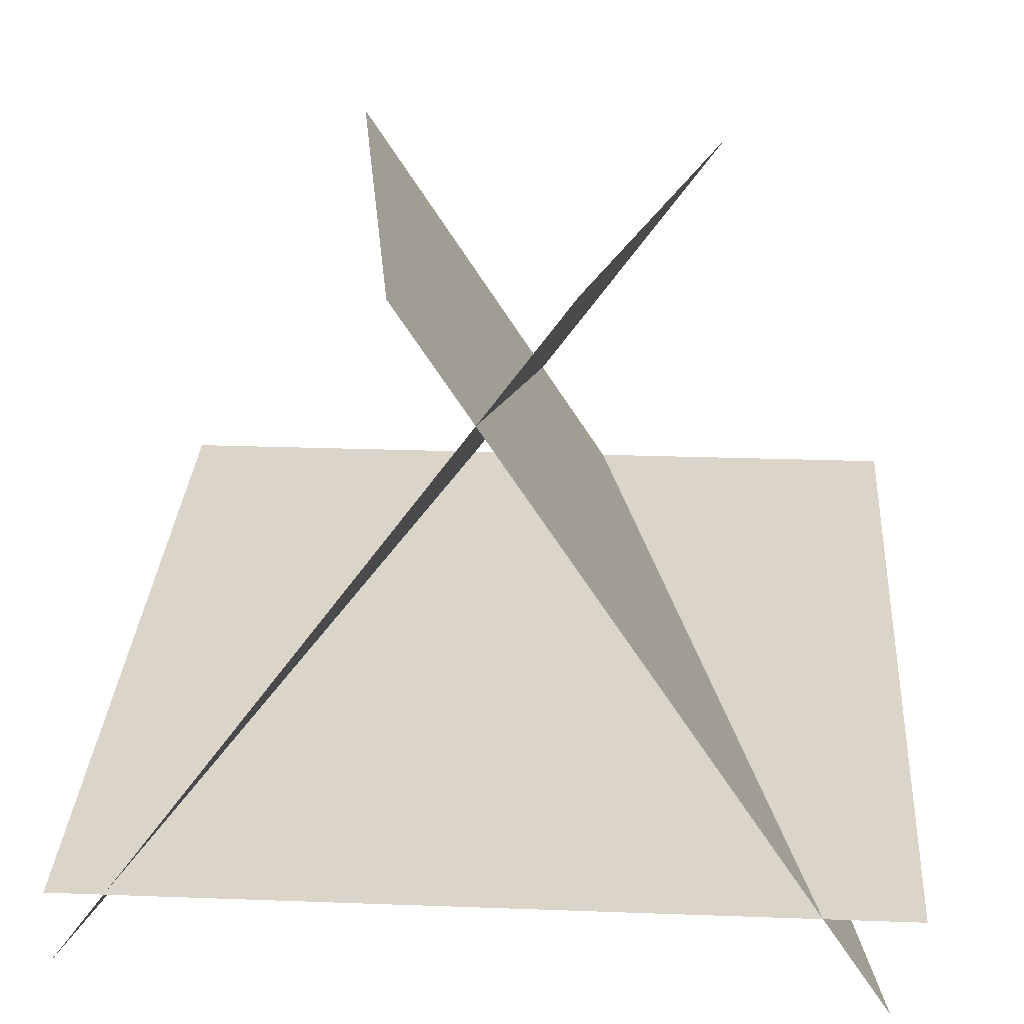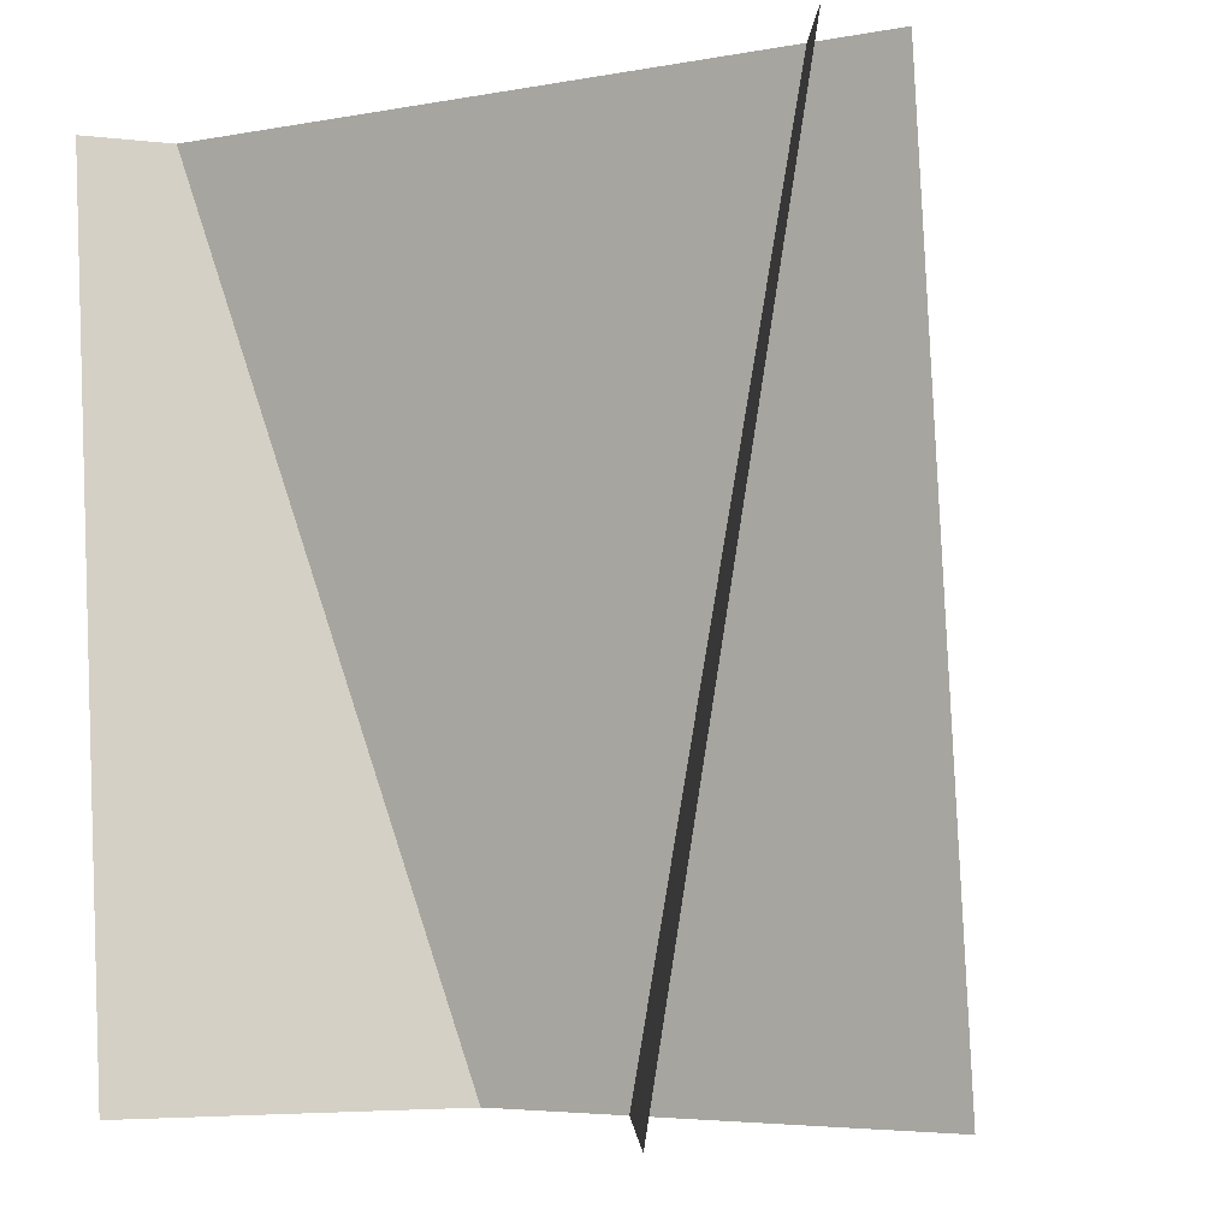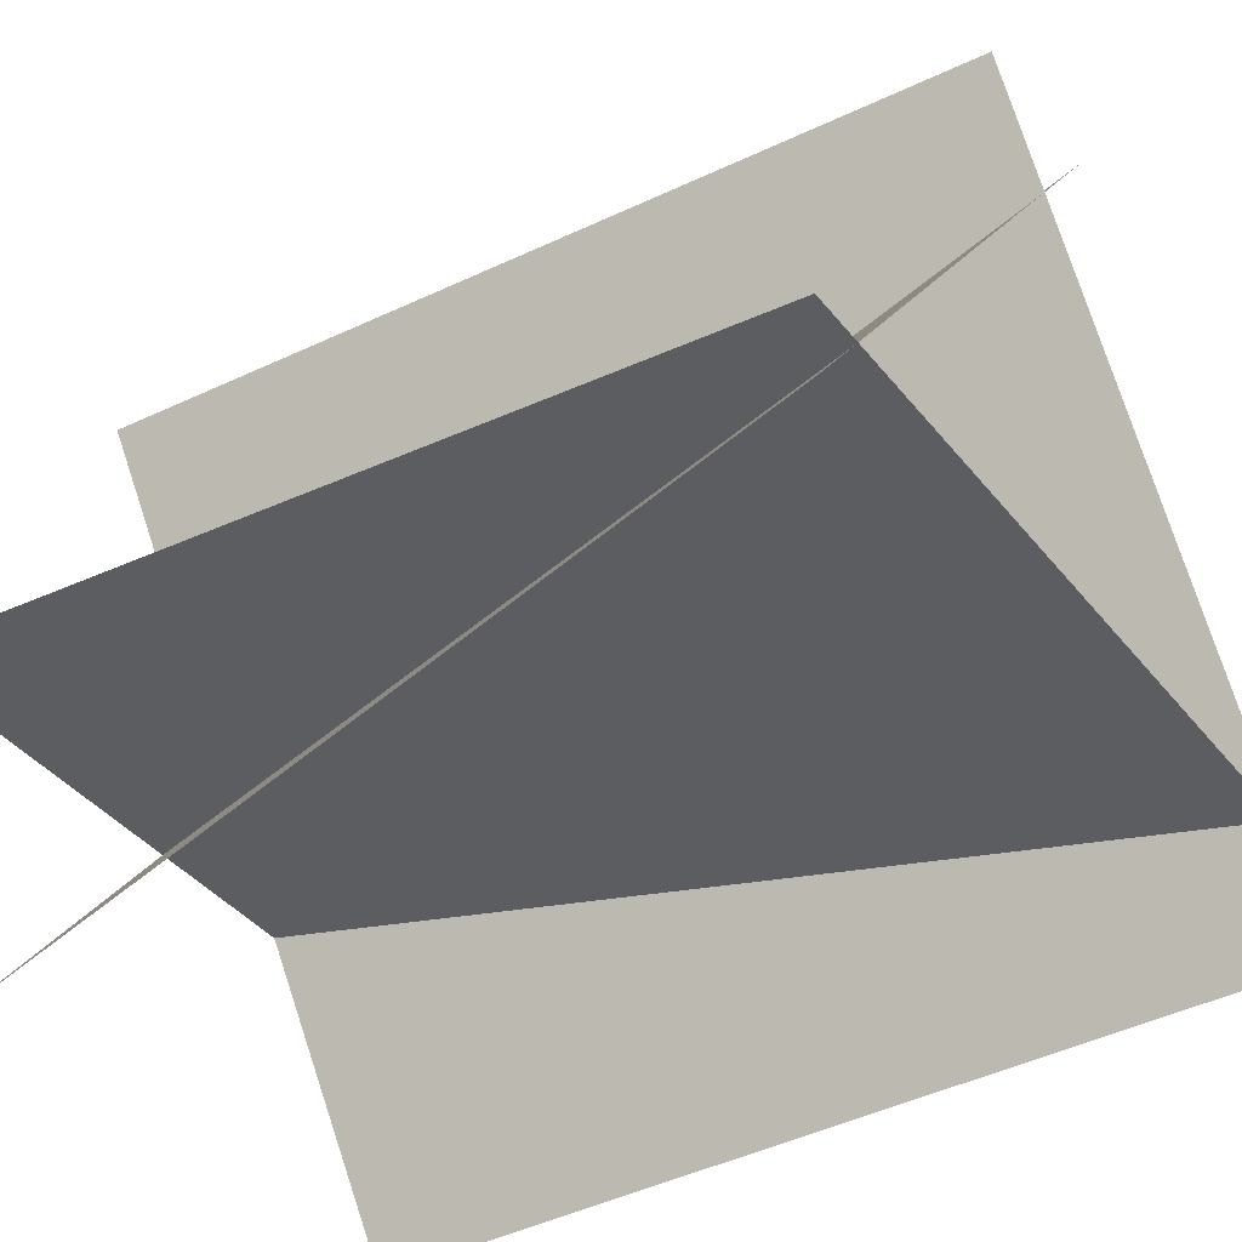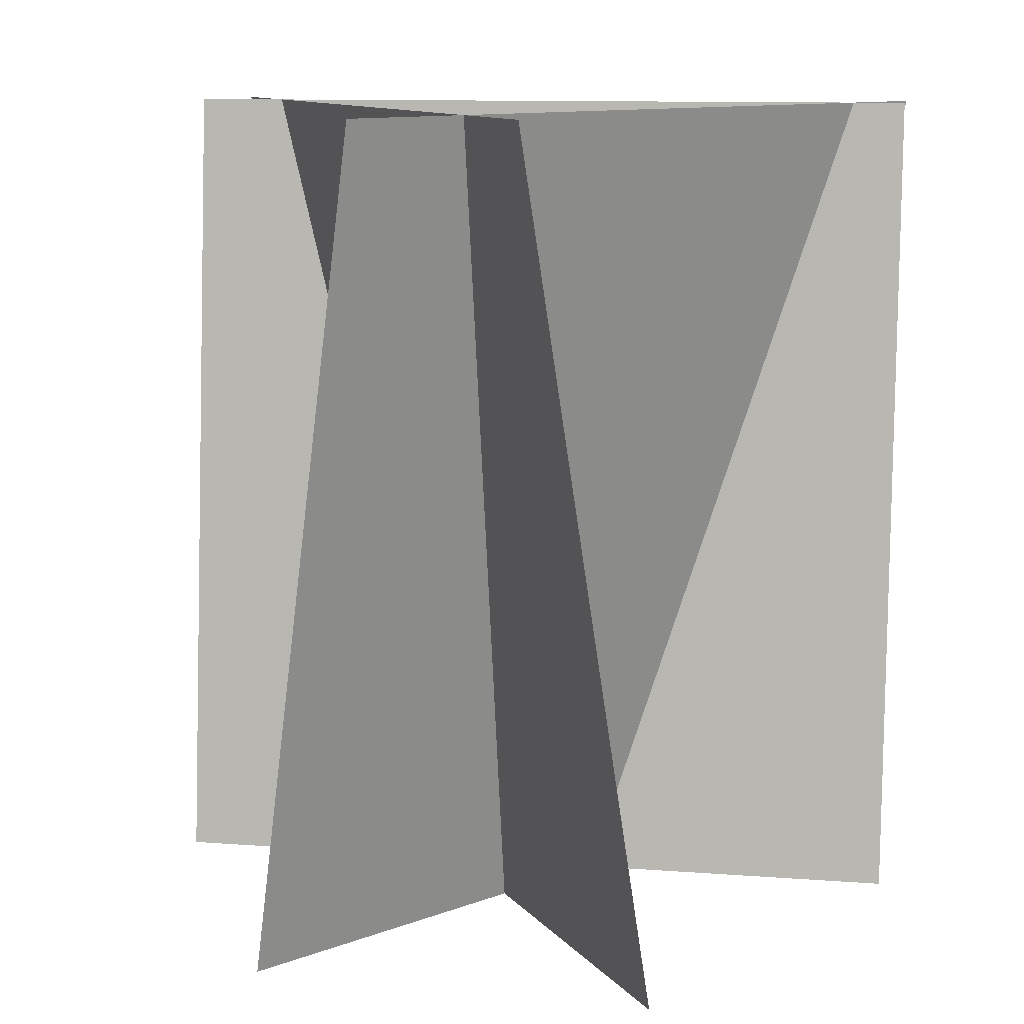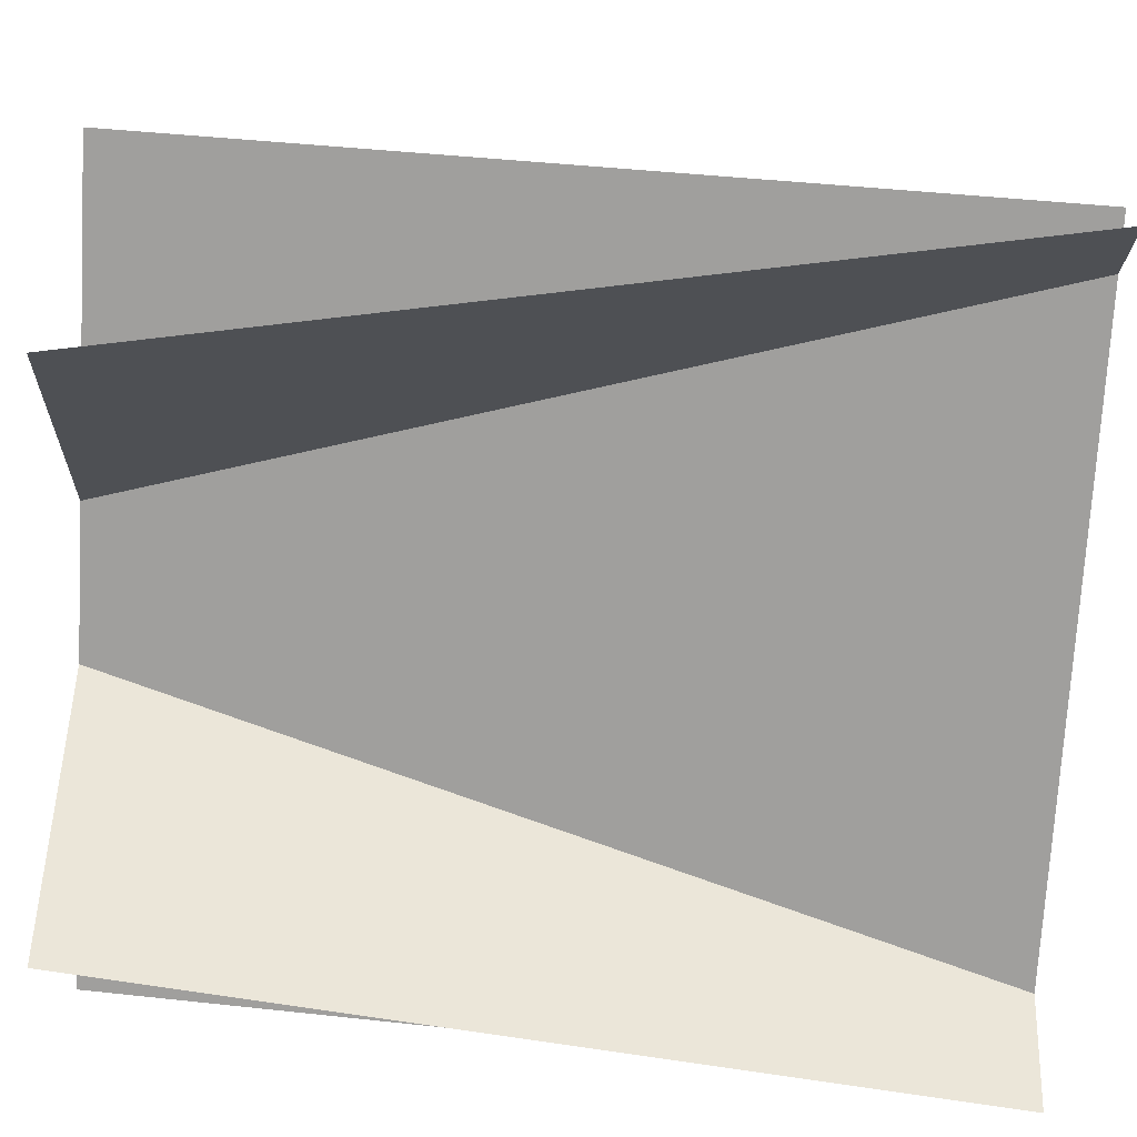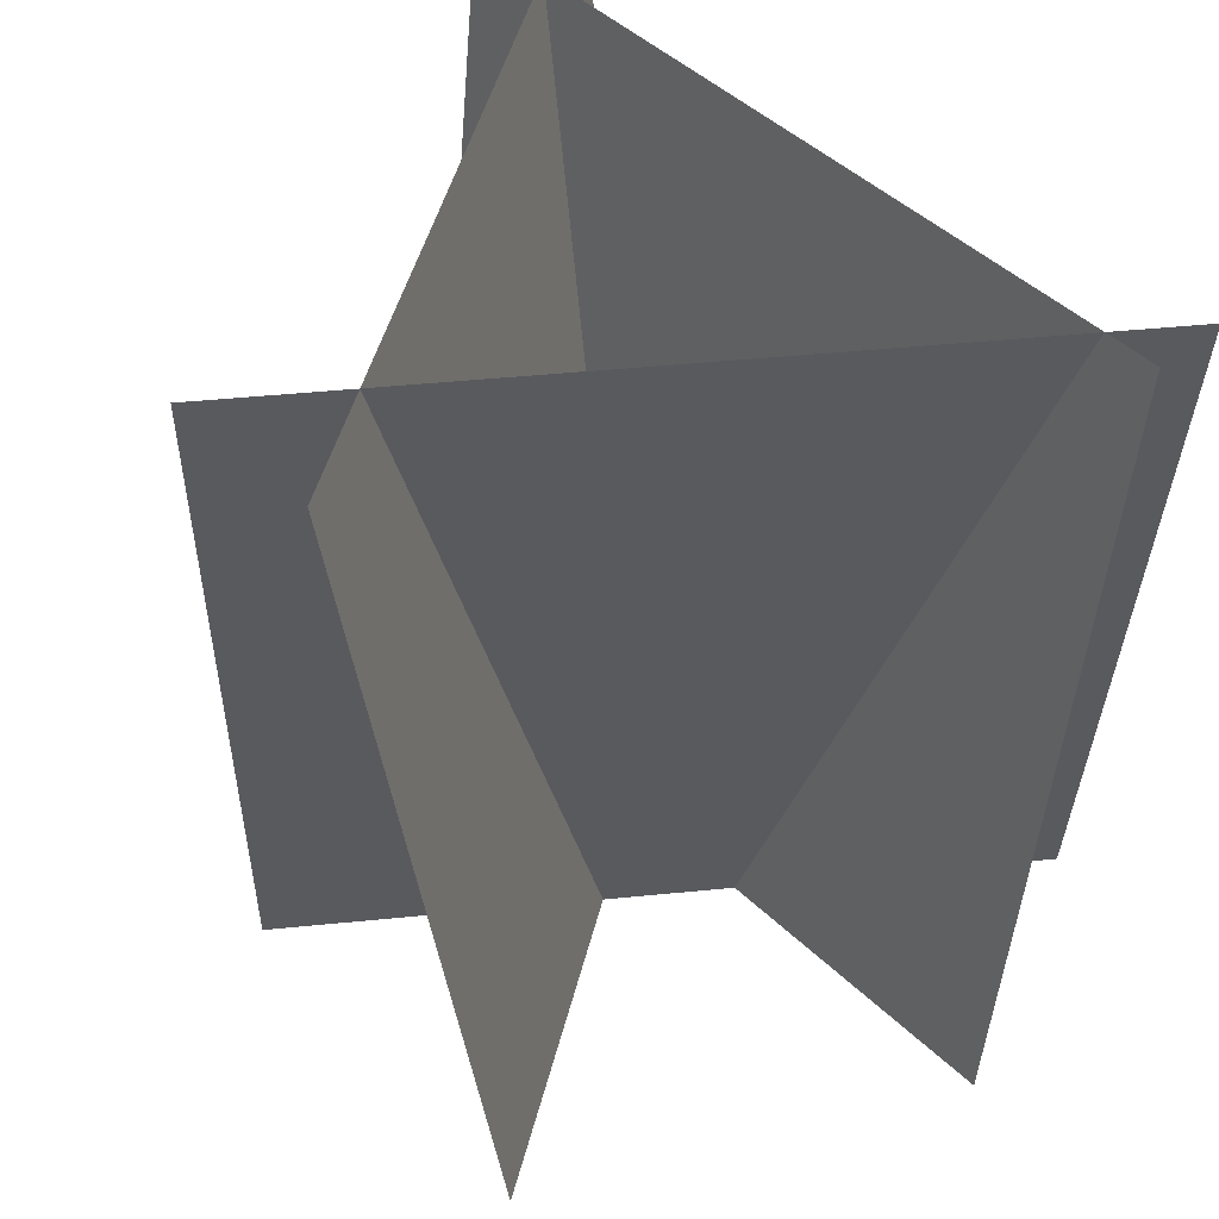
<metadata>
{"format":"obj","ext":"obj","renderer":"f3d","projection":"perspective","resolution":1024,"background":"white","views":[{"elev":23.0,"azim":3.7,"up":"+Y"},{"elev":-4.4,"azim":32.0,"up":"+Z"},{"elev":-40.5,"azim":-55.4,"up":"+Y"},{"elev":11.0,"azim":-169.4,"up":"+Z"},{"elev":-72.3,"azim":-93.3,"up":"+Y"},{"elev":46.5,"azim":-132.8,"up":"+Z"}]}
</metadata>
<code>
o grass02_grass02.003
v 0.592 1.005 1
v 0.1849 0.1351 0
v 0.03492 0.2475 1
v 0.742 0.8922 0
v 0.959 0.4459 0
v 0.03402 0.3334 1
v 0.03402 0.4459 0
v 0.959 0.3334 1
v 0.9274 0.2194 1
v 0.2721 0.923 0
v 0.4096 0.998 1
v 0.7899 0.1444 0
f 1 2 3
f 2 1 4
f 5 6 7
f 6 5 8
f 9 10 11
f 10 9 12

</code>
